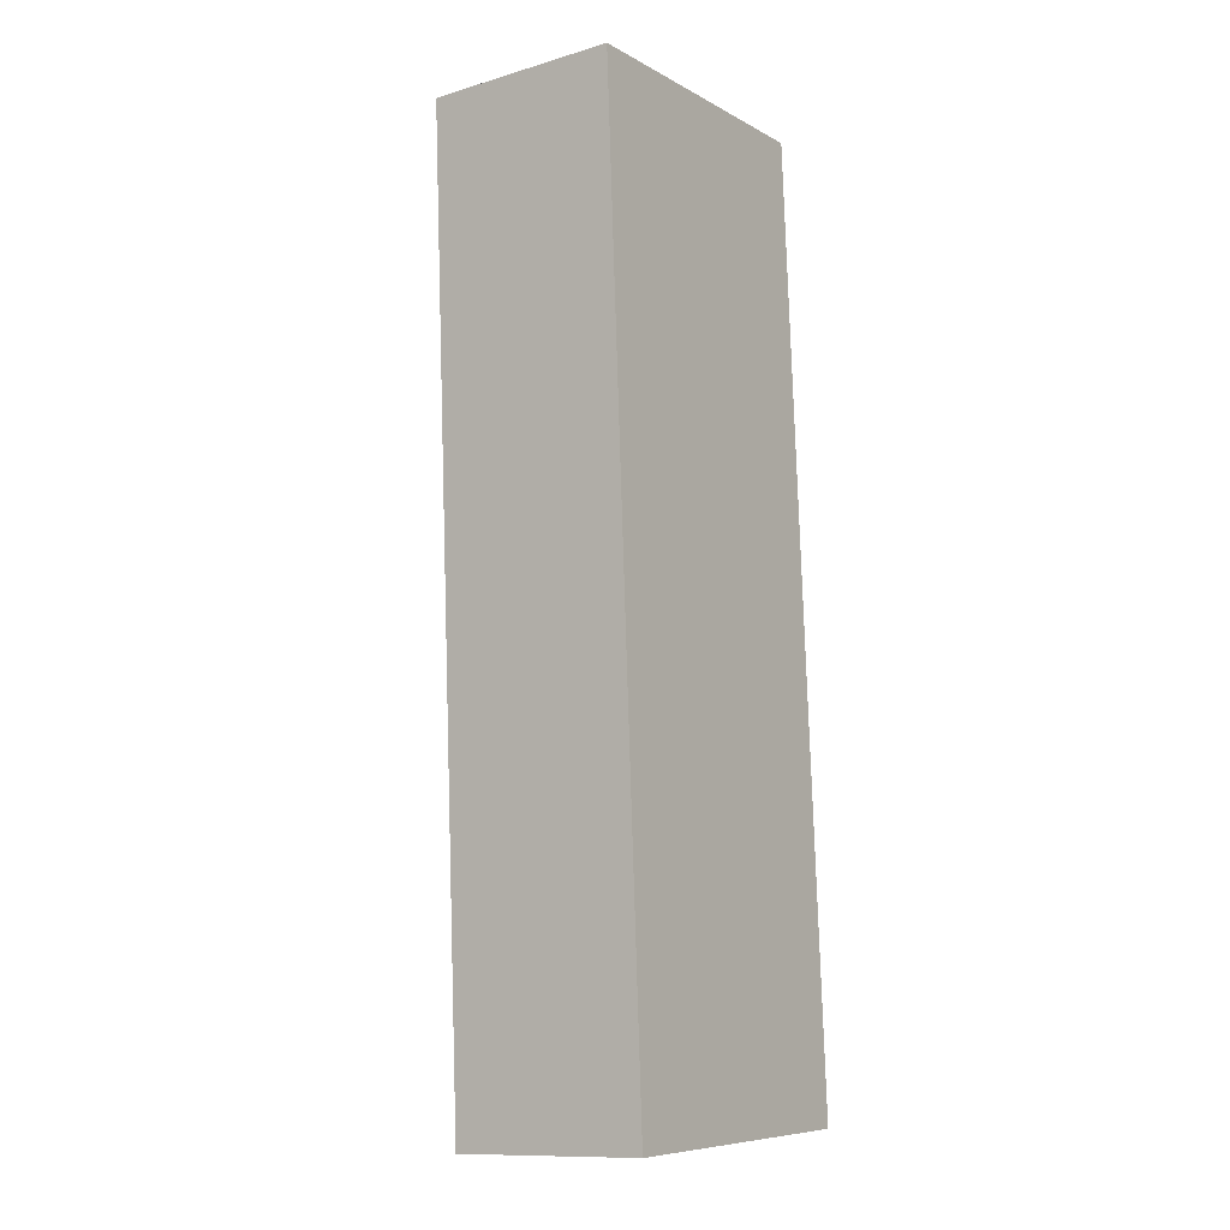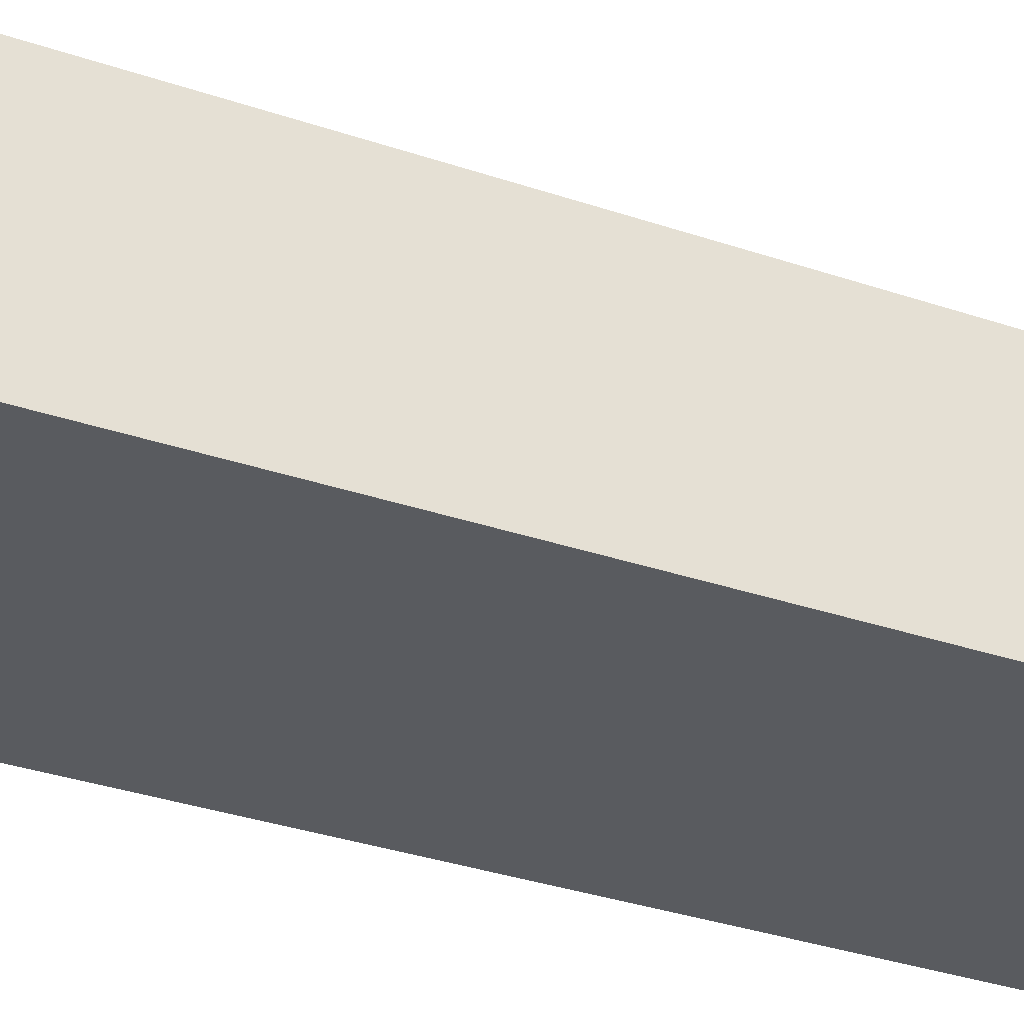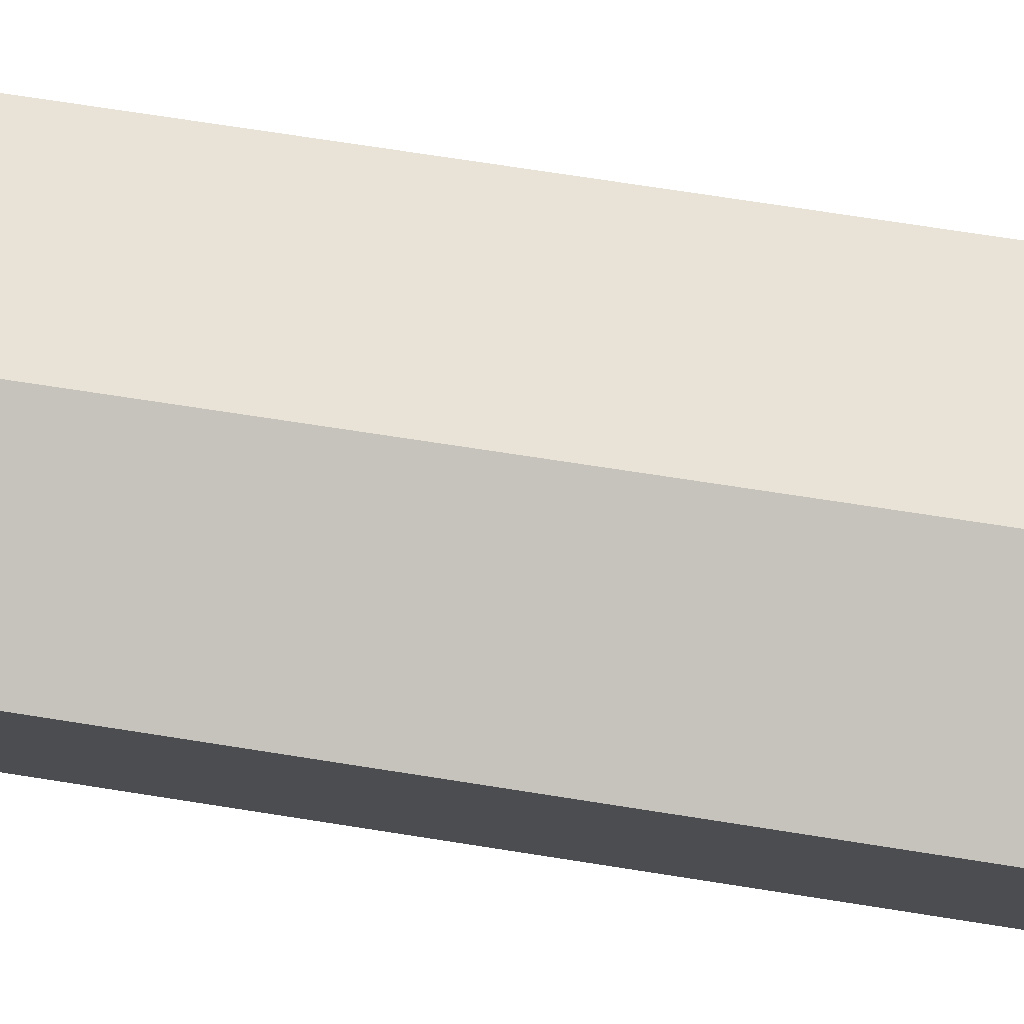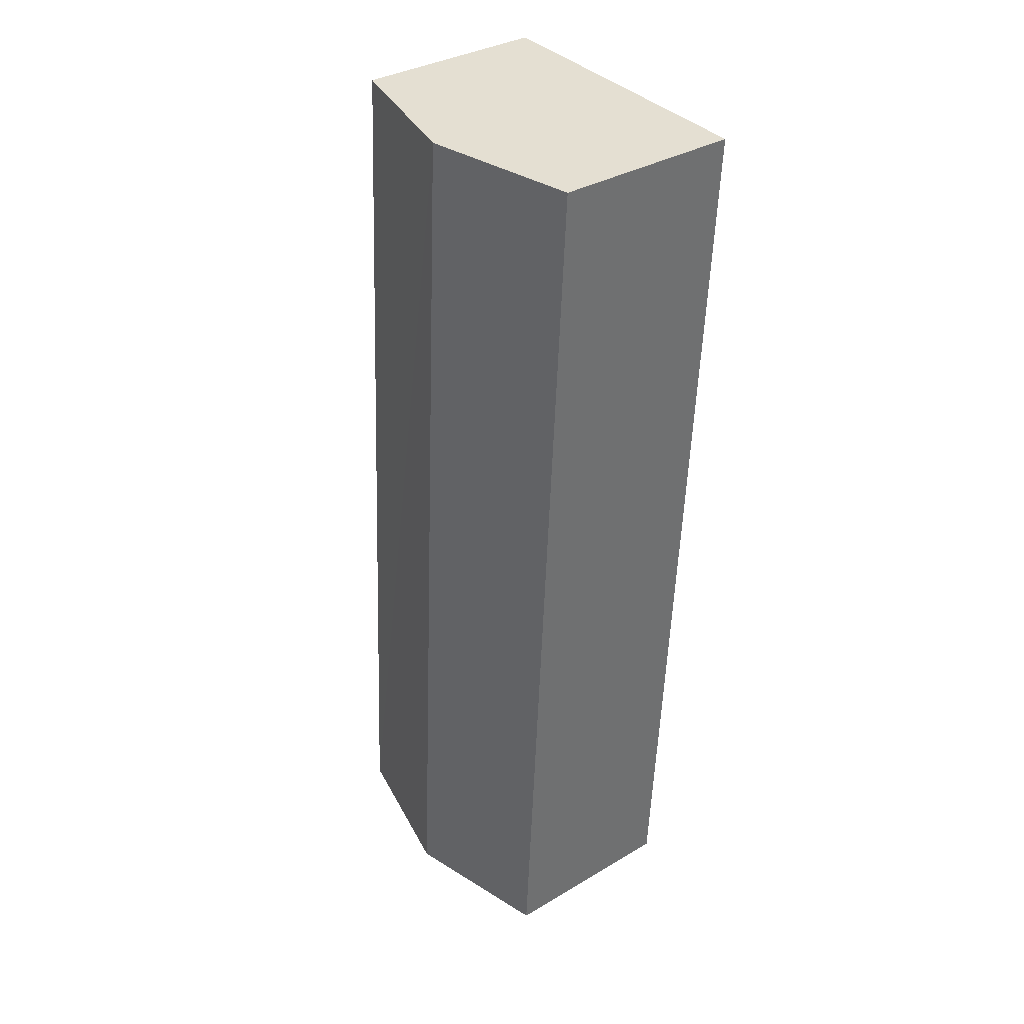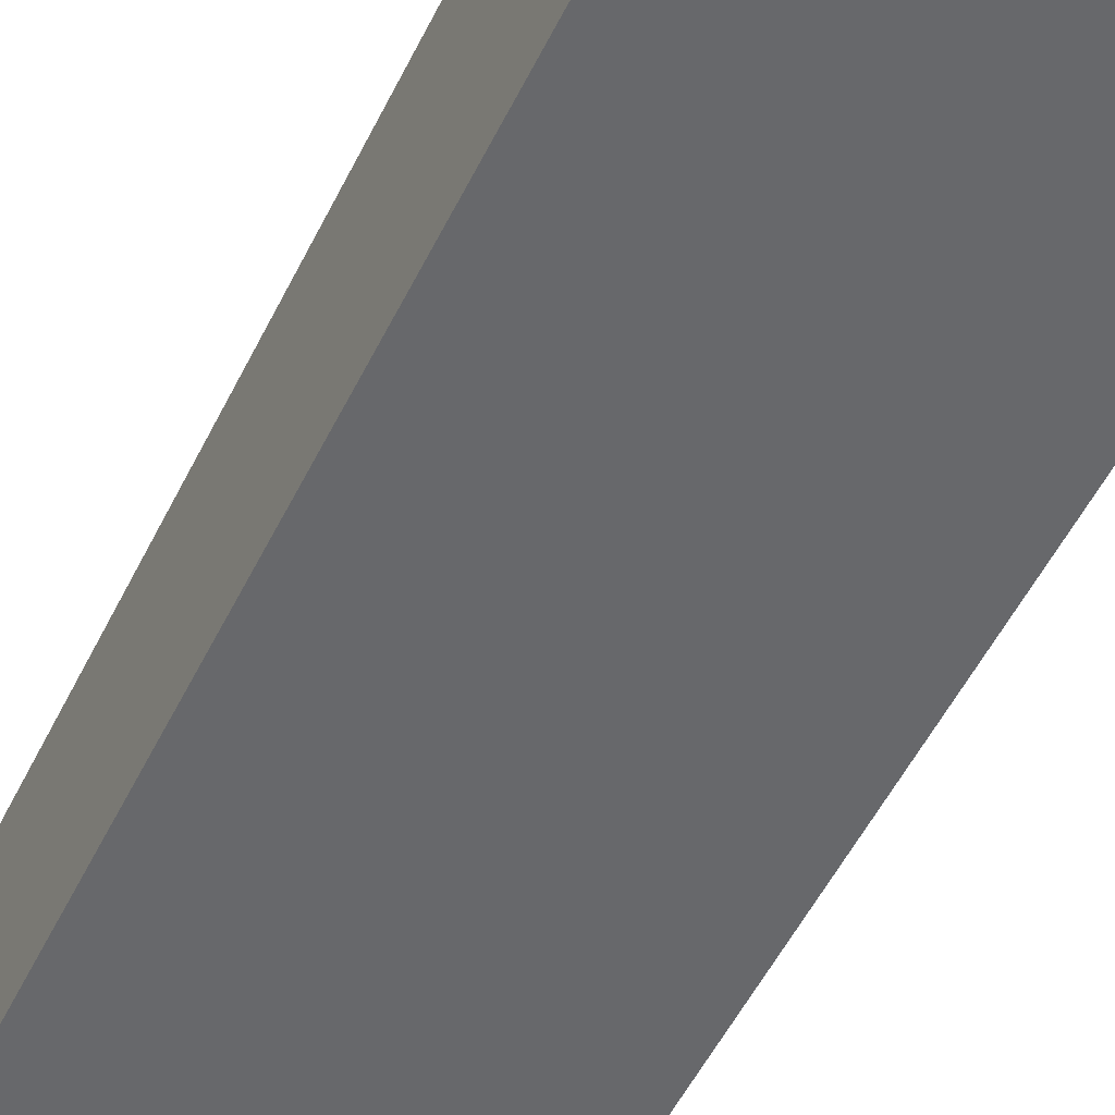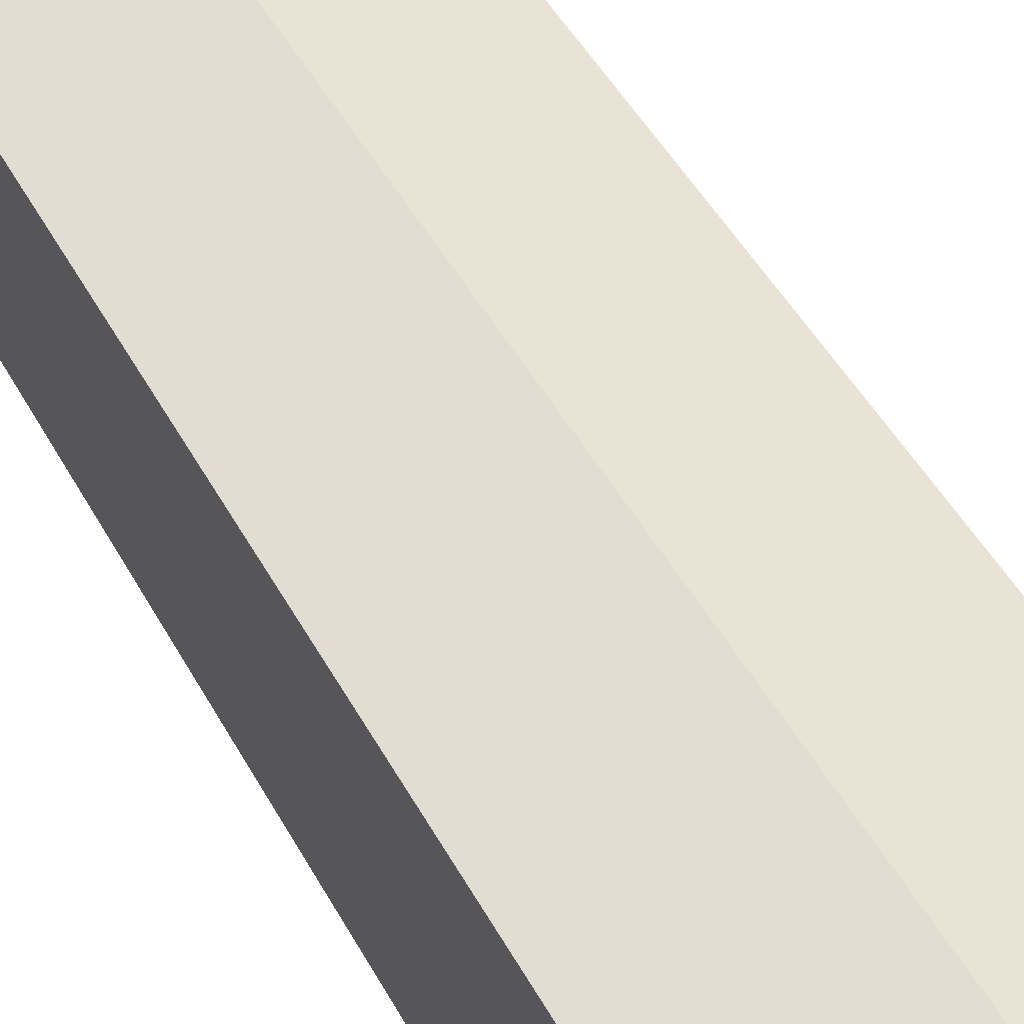
<metadata>
{"format":"obj","ext":"obj","renderer":"f3d","projection":"perspective","resolution":1024,"background":"white","views":[{"elev":-12.0,"azim":-55.0,"up":"+Z"},{"elev":-32.2,"azim":61.0,"up":"+Y"},{"elev":76.8,"azim":95.5,"up":"+Y"},{"elev":34.2,"azim":-128.7,"up":"+Z"},{"elev":-52.4,"azim":-28.8,"up":"+Y"},{"elev":48.5,"azim":149.0,"up":"+Y"}]}
</metadata>
<code>
v  12.79 6.987 -33.79
v  10.43 7.112 0.52
v  10.8 7.02 0.539
v  5.435 8.328 0.271
v  7.292 8.328 -34.12
v  10.43 7.564 -33.93
v  0 7.004 4.289e-16
v  5.994 8.011 -34.2
v  1.86 7.004 -34.44
v  12.79 2.069e-15 -33.79
v  10.43 2.078e-15 -33.93
v  7.292 2.089e-15 -34.12
v  1.86 2.109e-15 -34.44
v  5.994 2.094e-15 -34.2
v  0 0 0
v  5.435 -1.659e-17 0.271
v  10.43 -3.184e-17 0.52
v  10.8 -3.3e-17 0.539
g defaultobject
f 1 2 3
f 2 1 4
f 4 1 5
f 5 1 6
f 7 8 9
f 8 7 5
f 5 7 4
f 10 6 1
f 6 10 5
f 5 10 8
f 8 10 9
f 9 10 11
f 9 11 12
f 9 12 13
f 13 12 14
f 13 7 9
f 7 13 15
f 15 4 7
f 4 15 2
f 2 15 16
f 2 16 17
f 2 17 3
f 3 17 18
f 18 1 3
f 1 18 10
f 17 10 18
f 10 17 16
f 10 16 15
f 10 15 13
f 10 13 12
f 10 12 11
f 12 13 14

</code>
